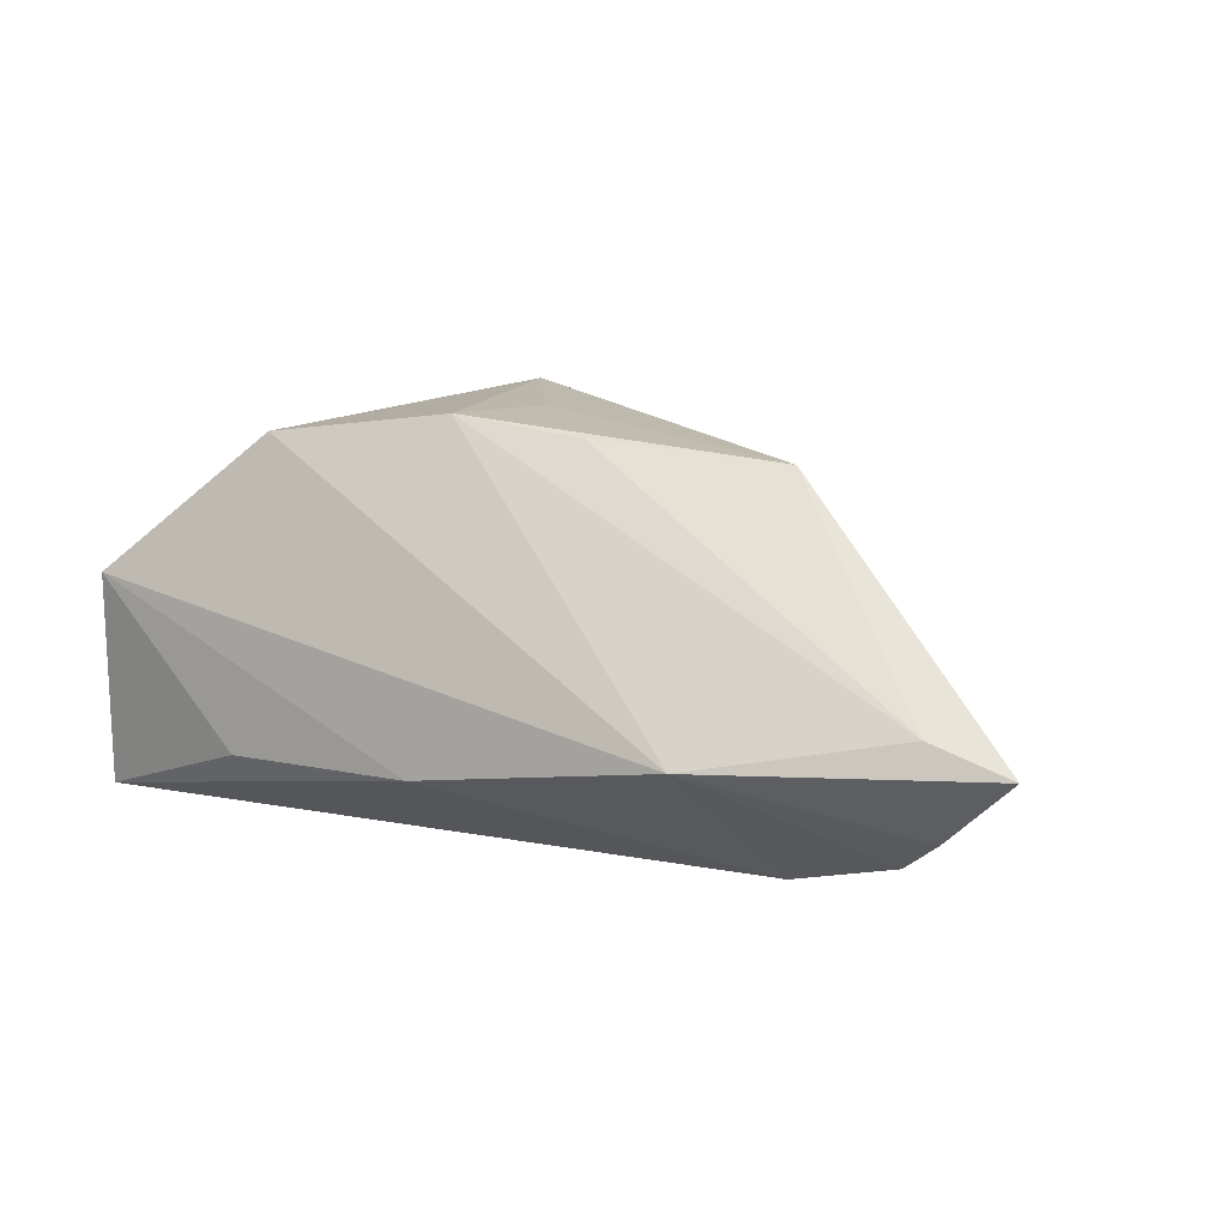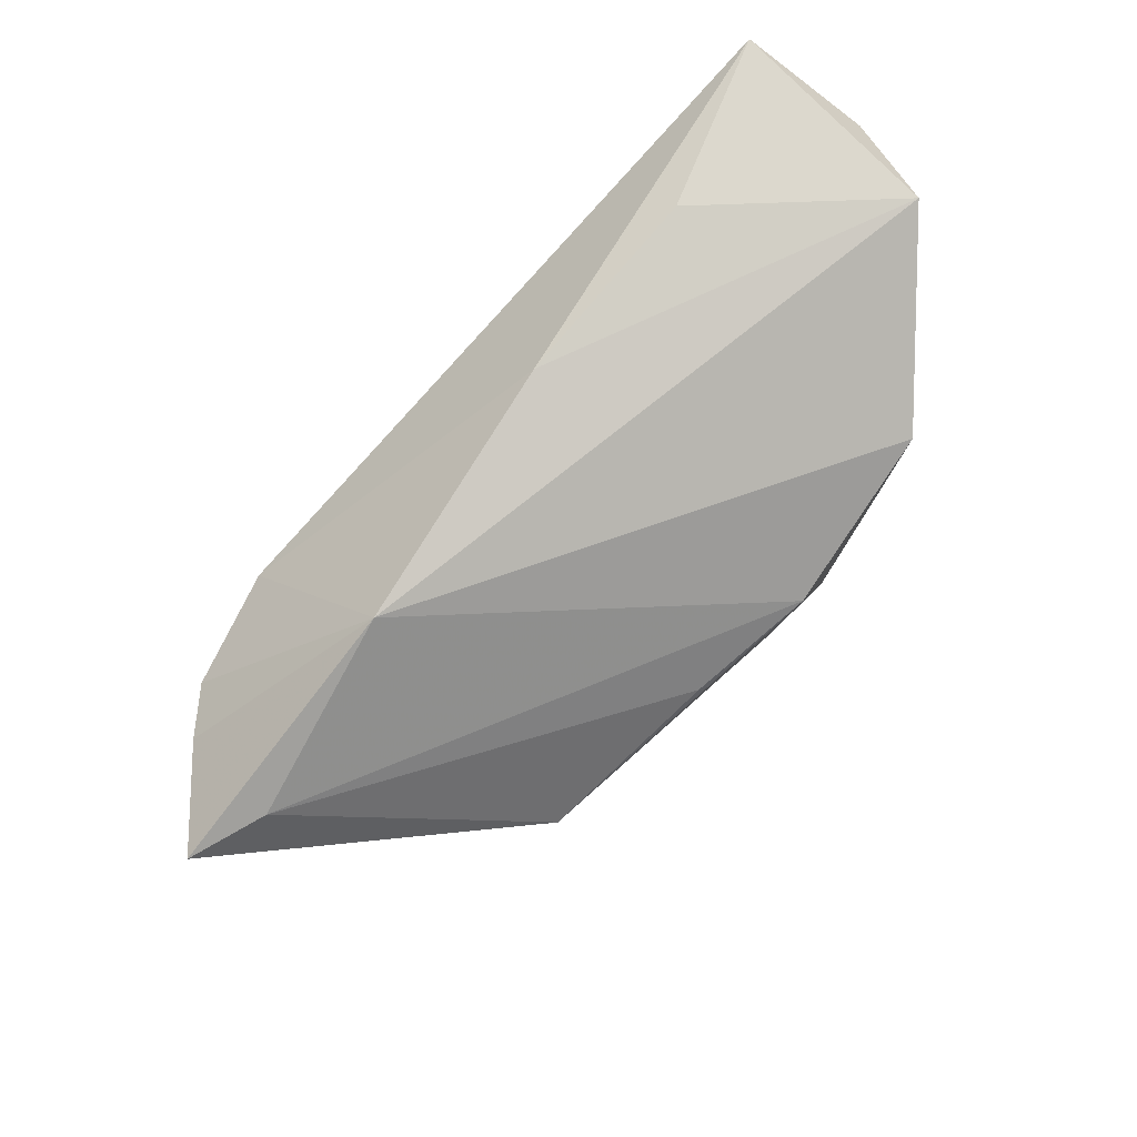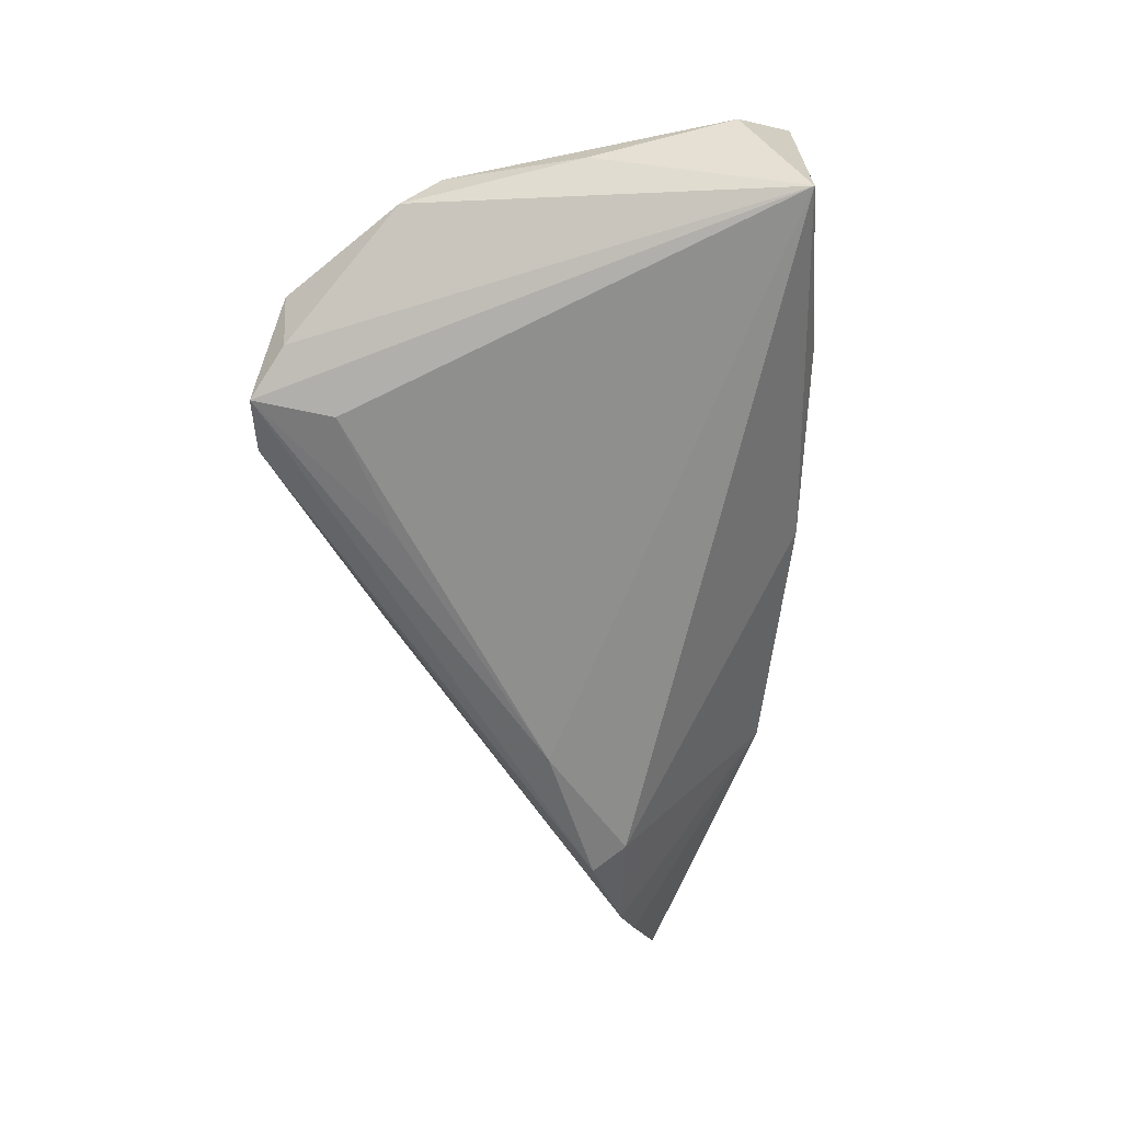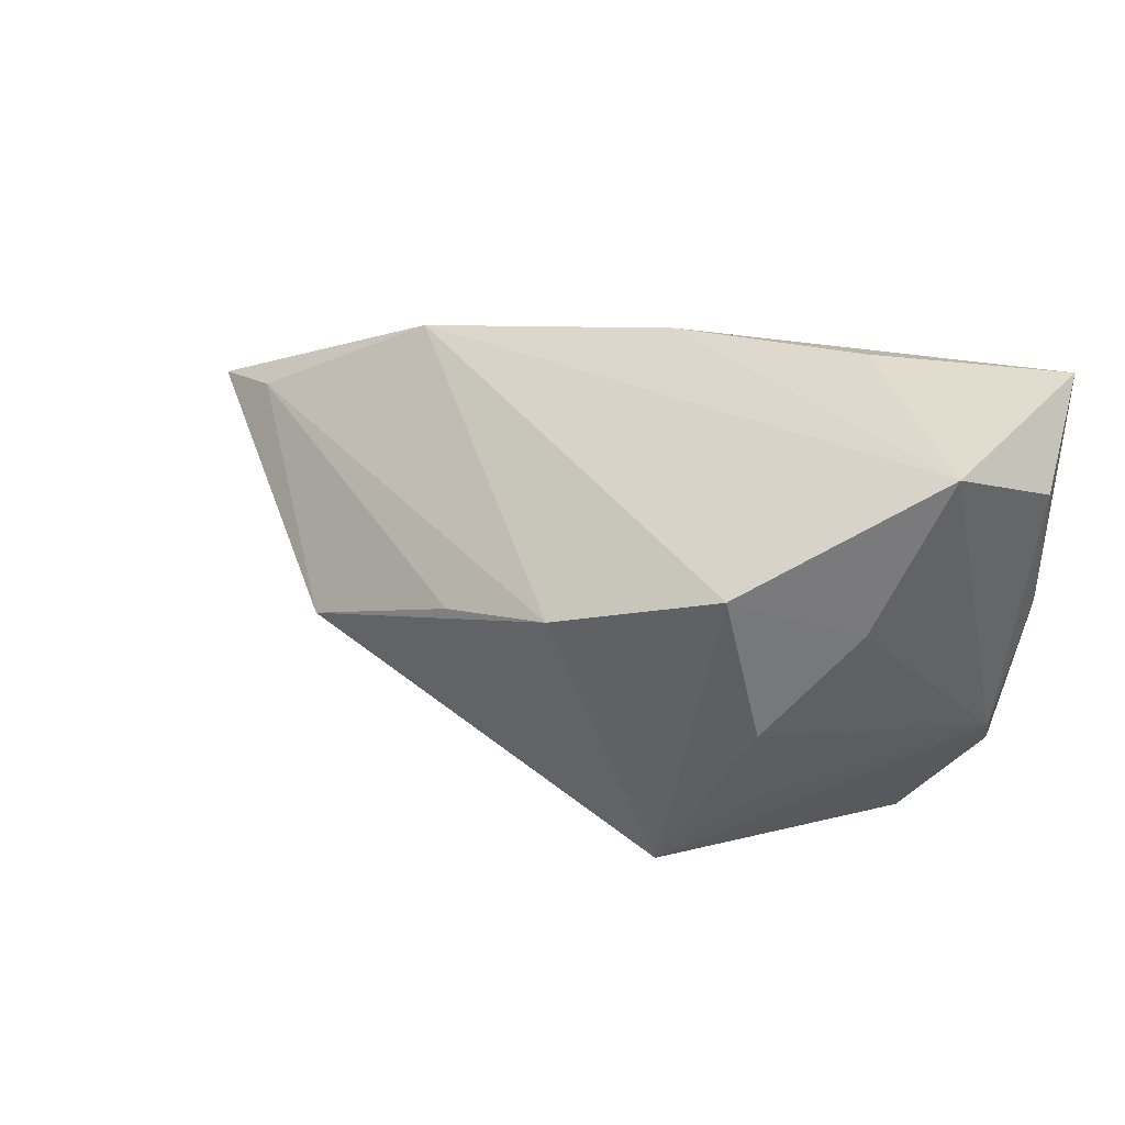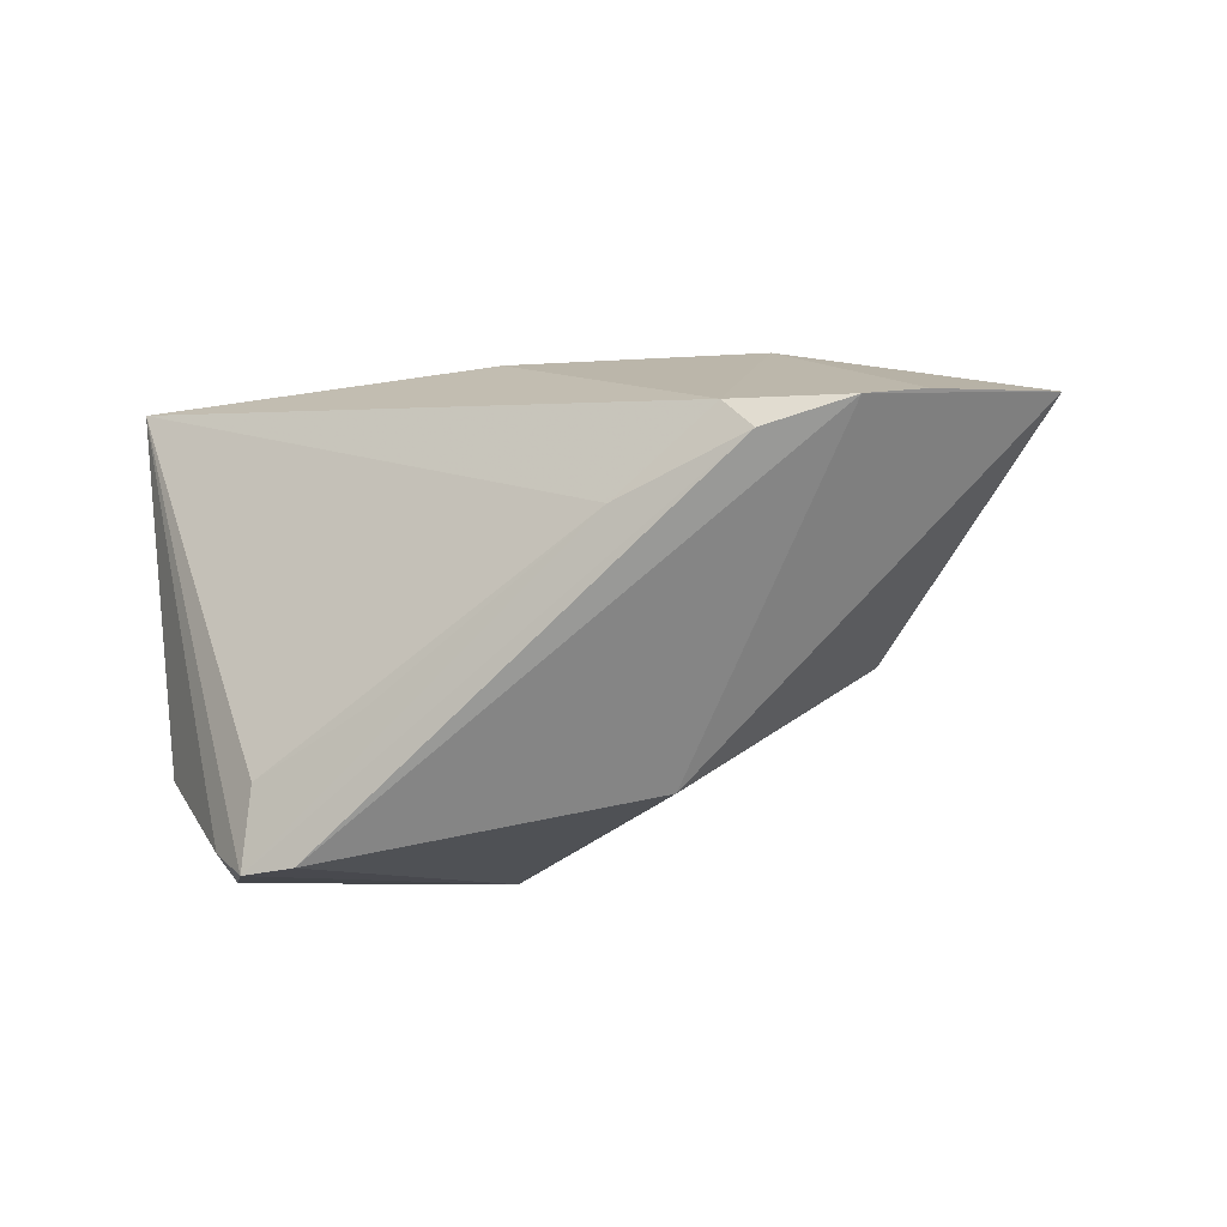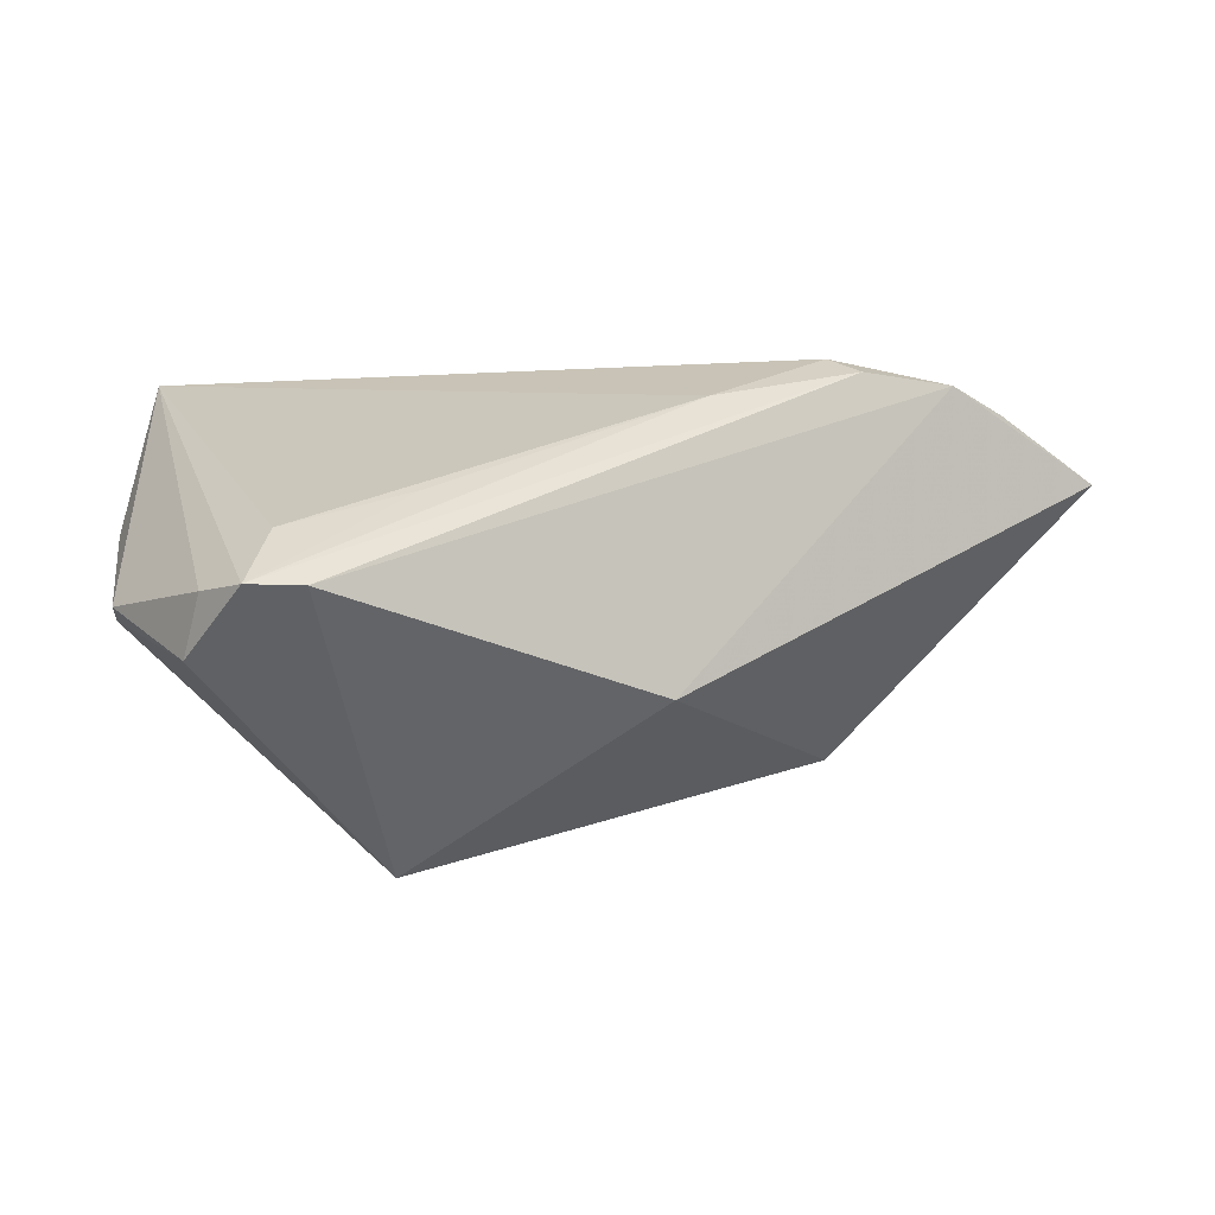
<metadata>
{"format":"obj","ext":"obj","renderer":"f3d","projection":"perspective","resolution":1024,"background":"white","views":[{"elev":20.3,"azim":-143.0,"up":"+Z"},{"elev":72.5,"azim":-44.0,"up":"+Y"},{"elev":-65.0,"azim":95.5,"up":"+Z"},{"elev":34.6,"azim":34.2,"up":"+Y"},{"elev":-28.8,"azim":-147.0,"up":"+Y"},{"elev":-66.6,"azim":-171.2,"up":"+Y"}]}
</metadata>
<code>
v 0.003868 -0.02159 -0.02141
v 0.0285 -0.03235 -0.01739
v 0.04334 0.03206 -0.02221
v -0.03731 -0.007019 0.02685
v -0.06431 0.002854 -0.01132
v -0.06427 0.008006 0.003531
v -0.07486 0.005054 0.0001989
v -0.04402 0.003025 -0.02172
v -0.03982 0.02236 -0.001932
v 0.02053 0.03206 -0.01221
v 0.01543 -0.02435 0.02572
v 0.02014 -0.02681 -0.02145
v 0.04635 0.006223 -0.01116
v -1.86e-06 -0.006232 0.02829
v 0.04421 -0.01167 -0.007046
v 0.002077 0.009626 0.03032
v 0.0428 -0.01691 -0.01092
v -0.01418 0.004053 0.0286
v 0.02416 0.01917 0.02647
v 0.032 -0.03256 -0.009477
v 0.01553 -0.03742 -0.01823
v -0.02098 -0.02802 0.005755
v 0.04807 0.02472 -0.006394
v 0.02496 -0.01545 0.01818
v -0.0296 -0.005785 -0.02221
v -0.04789 -0.001674 -0.021
v -0.005786 0.02878 -0.009793
v 0.02258 -0.03722 -0.01941
v -0.05867 0.00128 -0.0166
v 0.02774 -0.0005259 0.02369
v 0.03634 0.01237 0.01483
v 0.04253 0.03206 0.007552
f 7 22 4
f 4 22 11
f 3 28 12
f 29 22 7
f 29 9 8
f 20 11 28
f 20 15 11
f 30 19 11
f 32 9 19
f 32 23 3
f 15 23 32
f 3 8 27
f 8 9 27
f 9 32 27
f 11 19 16
f 19 9 16
f 1 12 28
f 26 29 8
f 7 9 5
f 5 29 7
f 9 29 5
f 15 20 17
f 11 15 24
f 24 30 11
f 15 30 24
f 31 30 15
f 15 32 31
f 19 30 31
f 31 32 19
f 10 32 3
f 3 27 10
f 10 27 32
f 14 4 11
f 11 16 14
f 14 16 4
f 7 4 6
f 6 9 7
f 6 16 9
f 21 26 28
f 29 26 21
f 22 29 21
f 28 11 21
f 11 22 21
f 25 1 28
f 28 26 25
f 25 26 8
f 12 1 25
f 25 8 3
f 3 12 25
f 2 20 28
f 2 17 20
f 2 28 3
f 3 17 2
f 13 23 15
f 15 17 13
f 3 23 13
f 13 17 3
f 4 16 18
f 18 6 4
f 16 6 18

</code>
